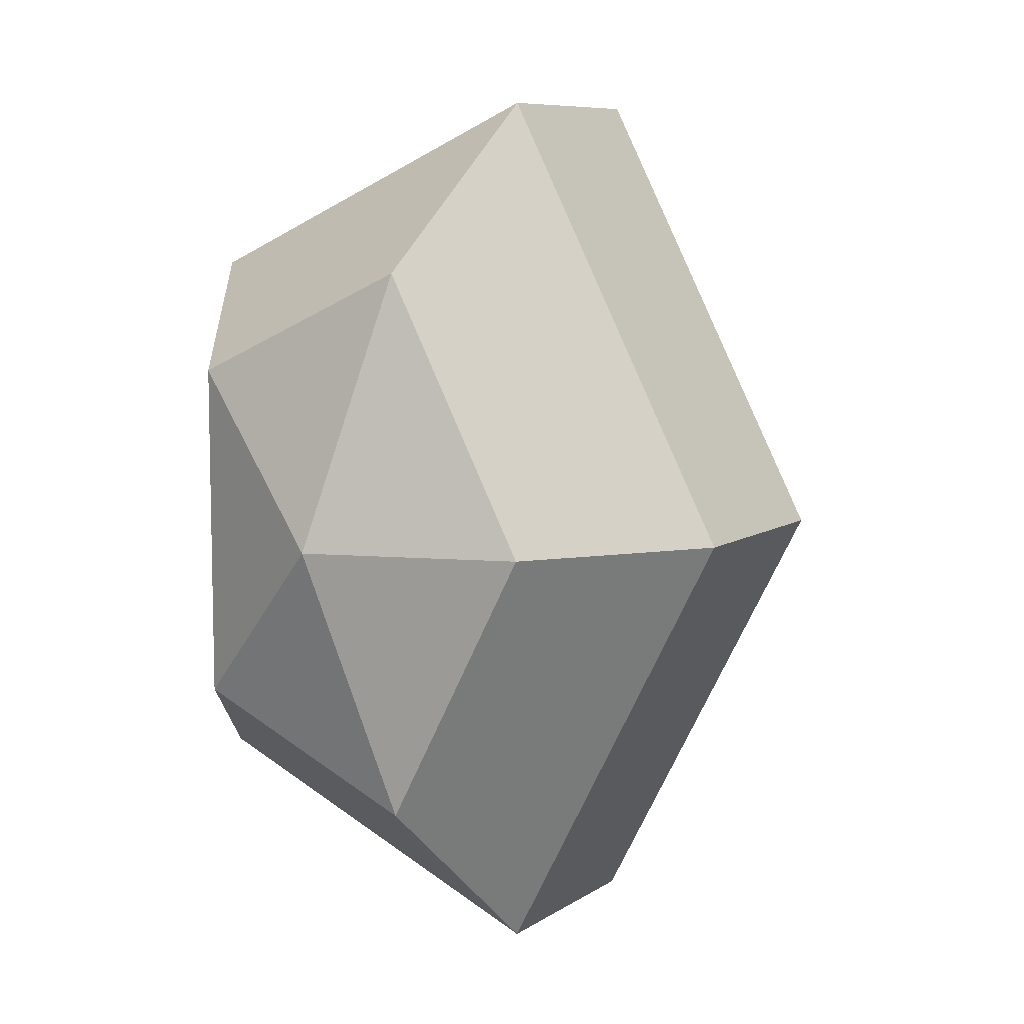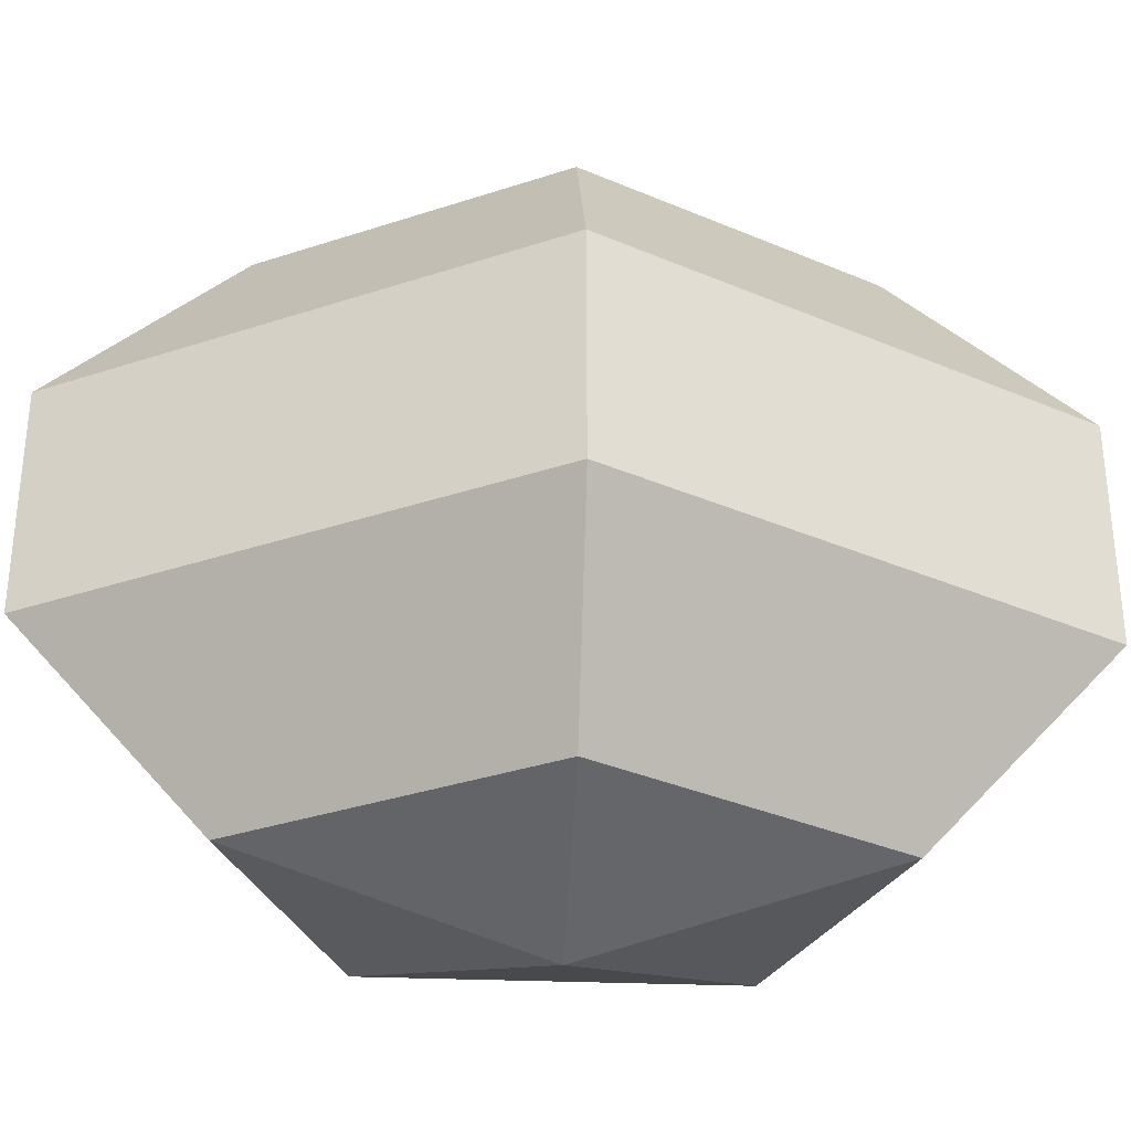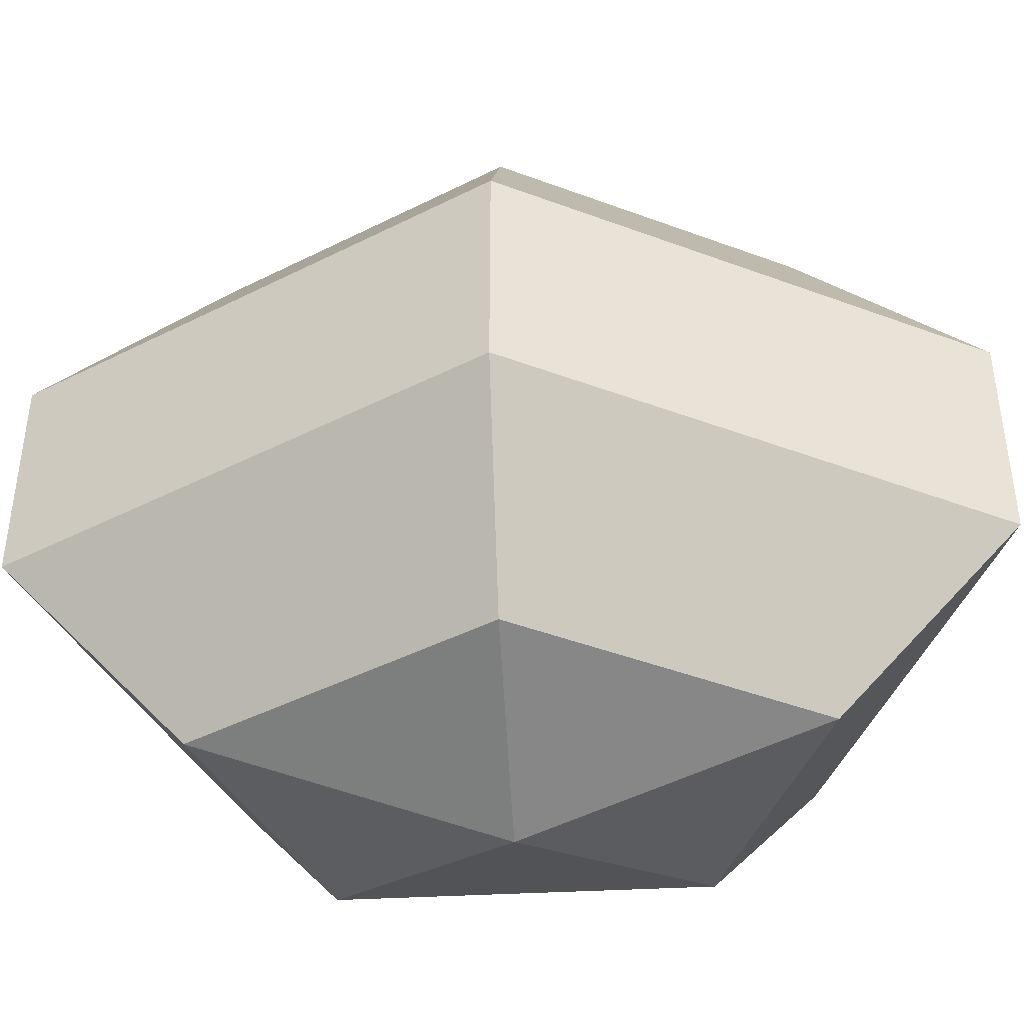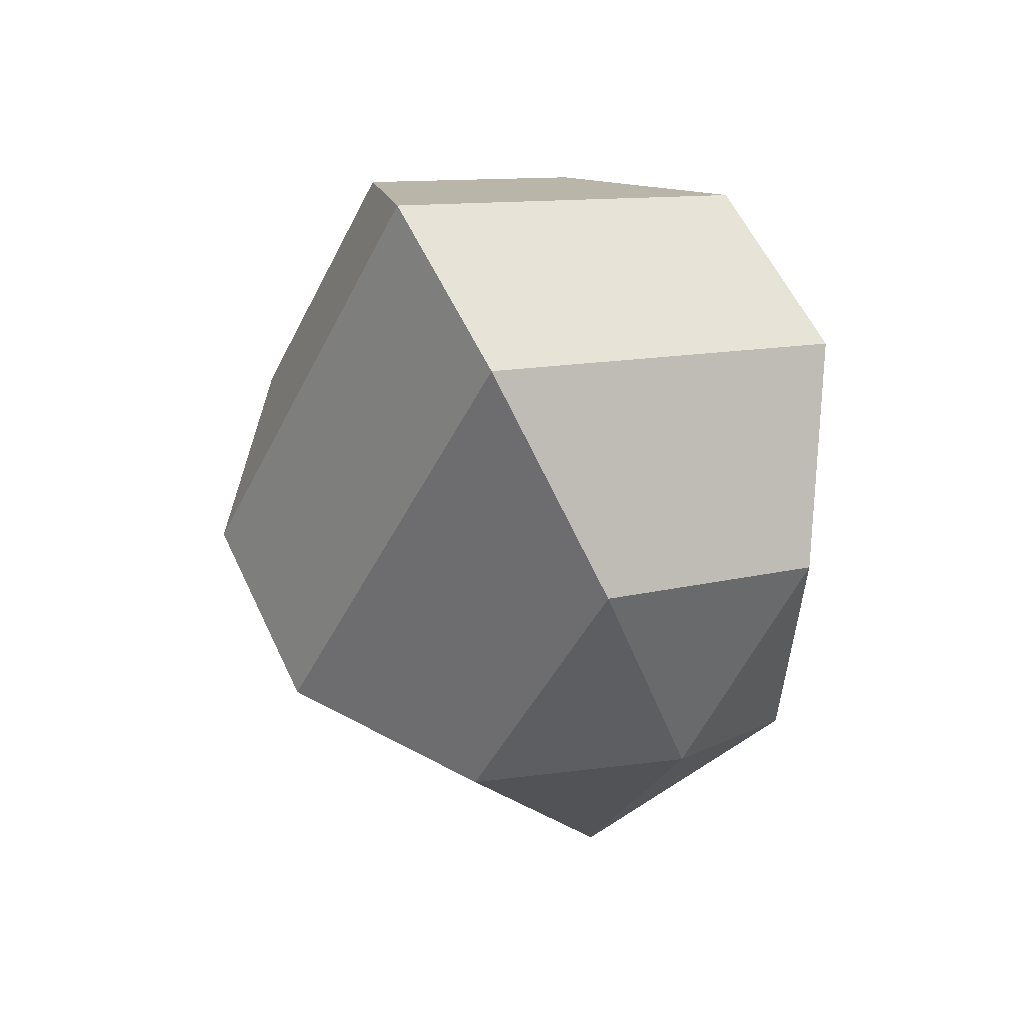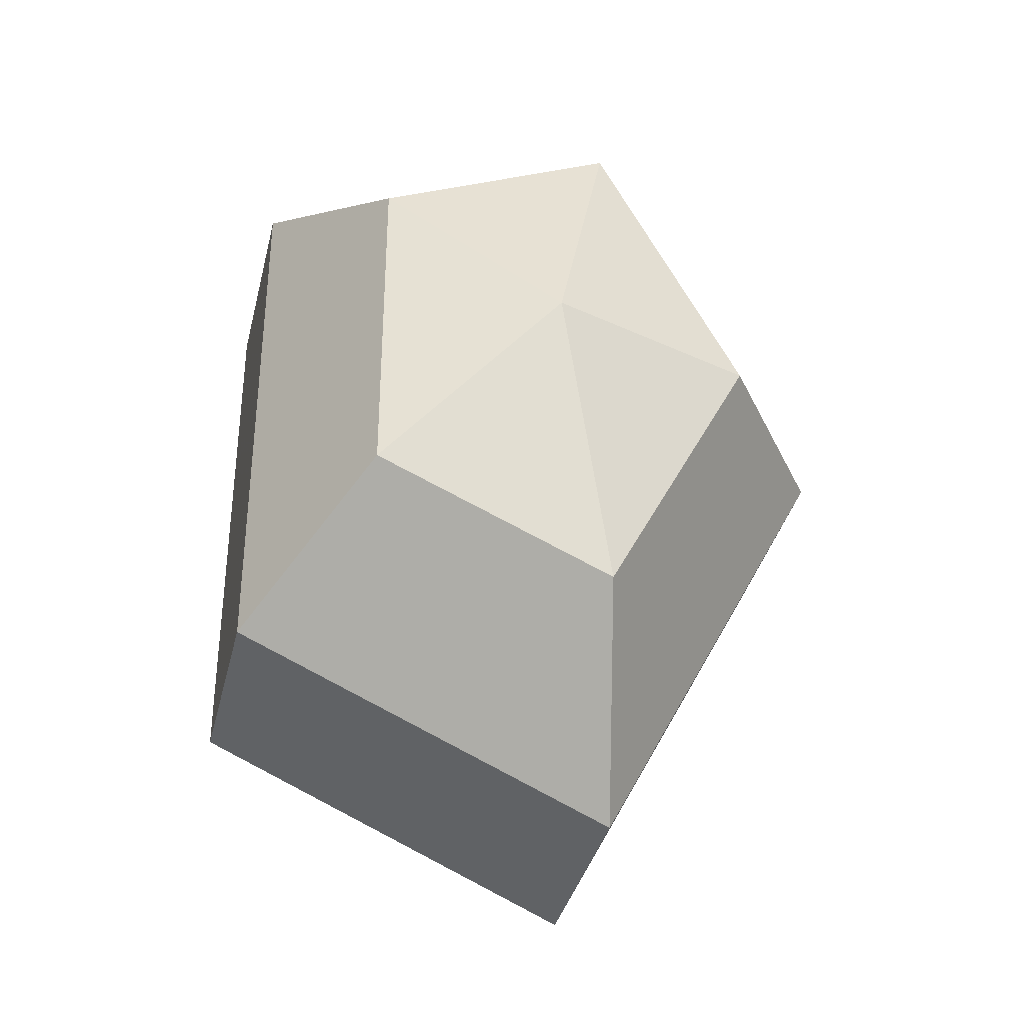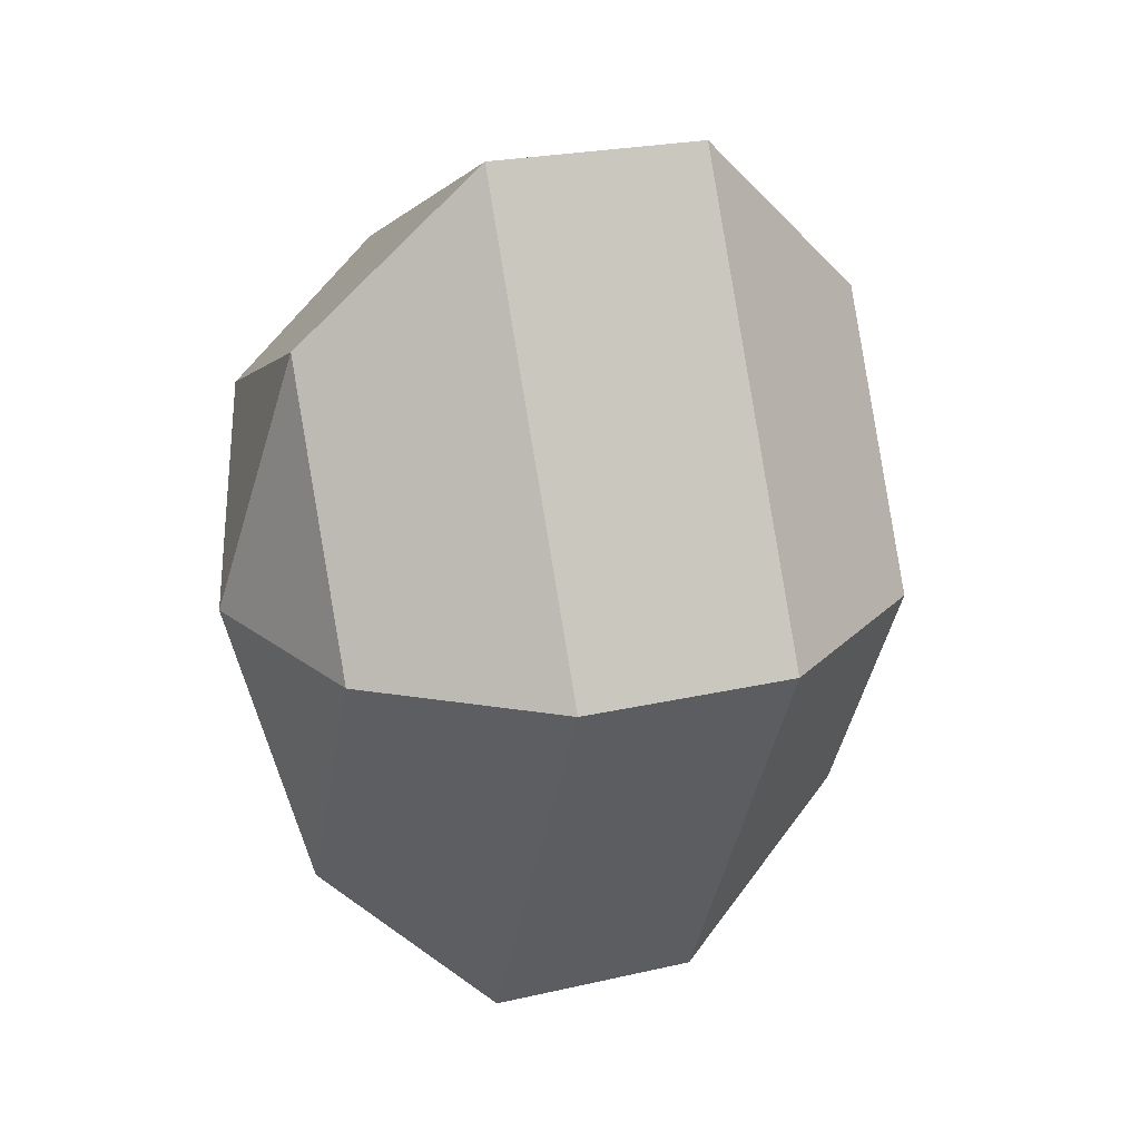
<metadata>
{"format":"obj","ext":"obj","renderer":"f3d","projection":"perspective","resolution":1024,"background":"white","views":[{"elev":8.3,"azim":-149.1,"up":"+Y"},{"elev":-33.8,"azim":-93.0,"up":"+Z"},{"elev":-43.6,"azim":-86.5,"up":"+Z"},{"elev":57.7,"azim":-25.0,"up":"+Y"},{"elev":-36.4,"azim":166.8,"up":"+Y"},{"elev":23.9,"azim":-111.0,"up":"+Y"}]}
</metadata>
<code>
v 199 127 67.5
v 199 127 67.5
v 199 127 67.5
v 199 127 67.5
v 199 127 67.5
v 199 127 67.5
v 194.6 127 68.93
v 197.6 121.1 68.93
v 202.6 123.4 68.93
v 202.6 130.6 68.93
v 197.6 132.9 68.93
v 194.6 127 68.93
v 191.9 127 72.68
v 196.8 117.5 72.68
v 204.8 121.1 72.68
v 204.8 132.9 72.68
v 196.8 136.5 72.68
v 191.9 127 72.68
v 191.9 127 77.32
v 196.8 117.5 77.32
v 204.8 121.1 77.32
v 204.8 132.9 77.32
v 196.8 136.5 77.32
v 191.9 127 77.32
v 194.6 127 81.07
v 197.6 121.1 81.07
v 202.6 123.4 81.07
v 202.6 130.6 81.07
v 197.6 132.9 81.07
v 194.6 127 81.07
v 199 127 82.5
v 199 127 82.5
v 199 127 82.5
v 199 127 82.5
v 199 127 82.5
v 199 127 82.5
g foo
f 8 7 1
f 9 8 2
f 10 9 3
f 11 10 4
f 12 11 5
f 14 13 7
f 15 14 8
f 16 15 9
f 17 16 10
f 18 17 11
f 20 19 13
f 21 20 14
f 22 21 15
f 23 22 16
f 24 23 17
f 26 25 19
f 27 26 20
f 28 27 21
f 29 28 22
f 30 29 23
f 32 31 25
f 33 32 26
f 34 33 27
f 35 34 28
f 36 35 29
f 2 8 1
f 3 9 2
f 4 10 3
f 5 11 4
f 6 12 5
f 8 14 7
f 9 15 8
f 10 16 9
f 11 17 10
f 12 18 11
f 14 20 13
f 15 21 14
f 16 22 15
f 17 23 16
f 18 24 17
f 20 26 19
f 21 27 20
f 22 28 21
f 23 29 22
f 24 30 23
f 26 32 25
f 27 33 26
f 28 34 27
f 29 35 28
f 30 36 29
g

</code>
